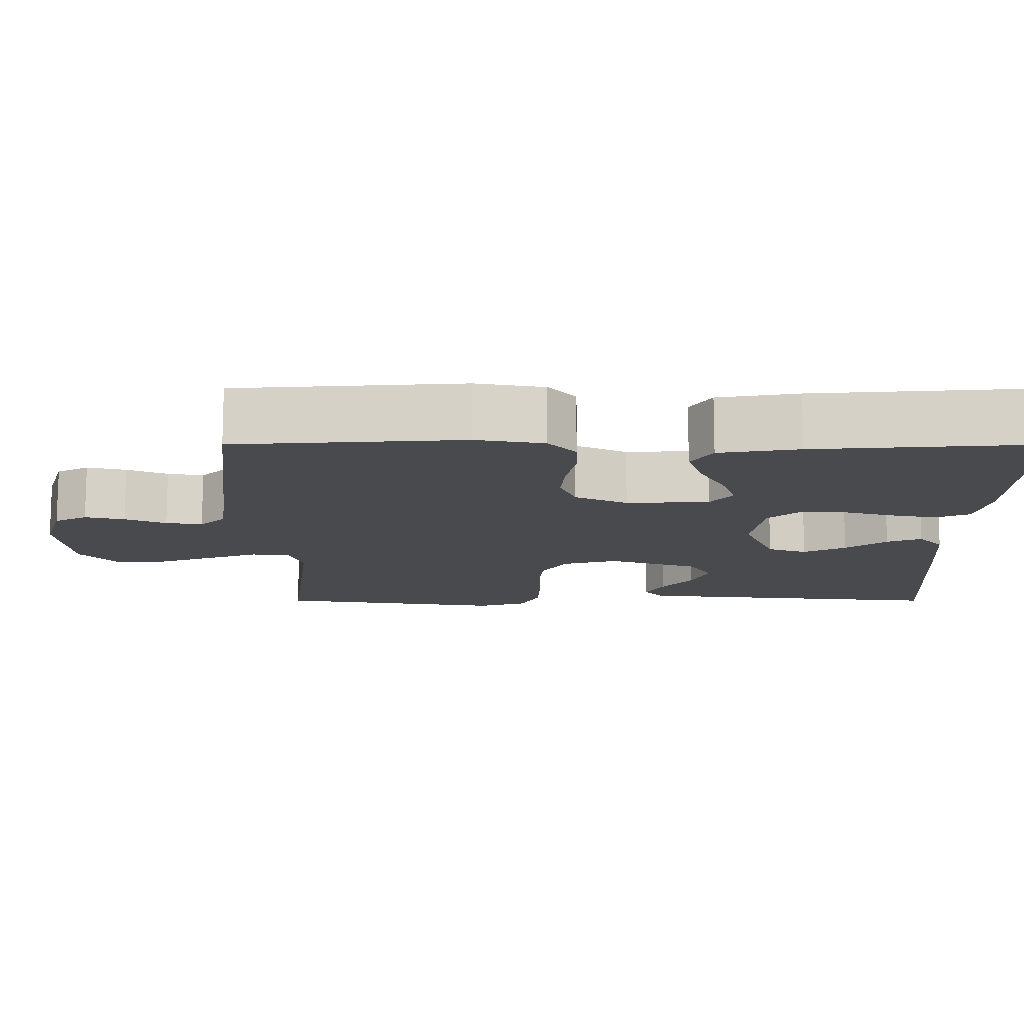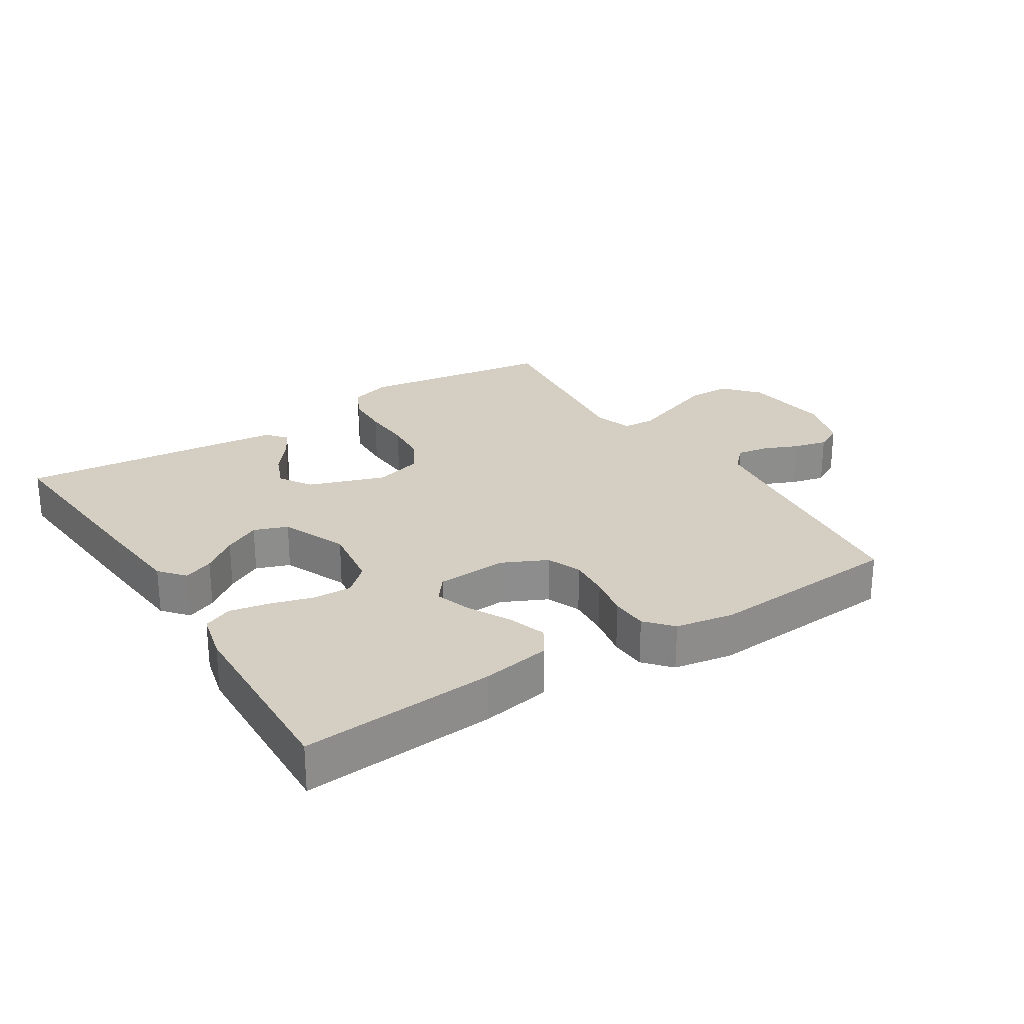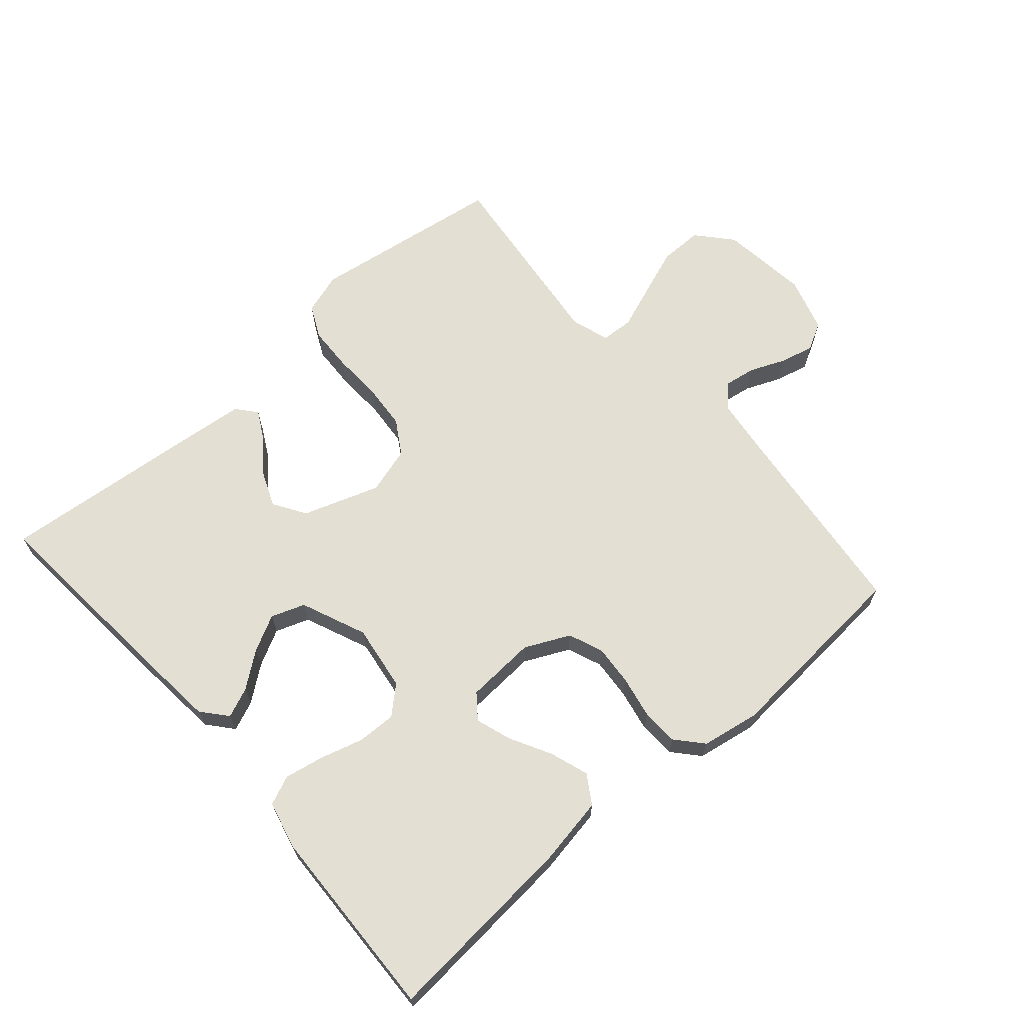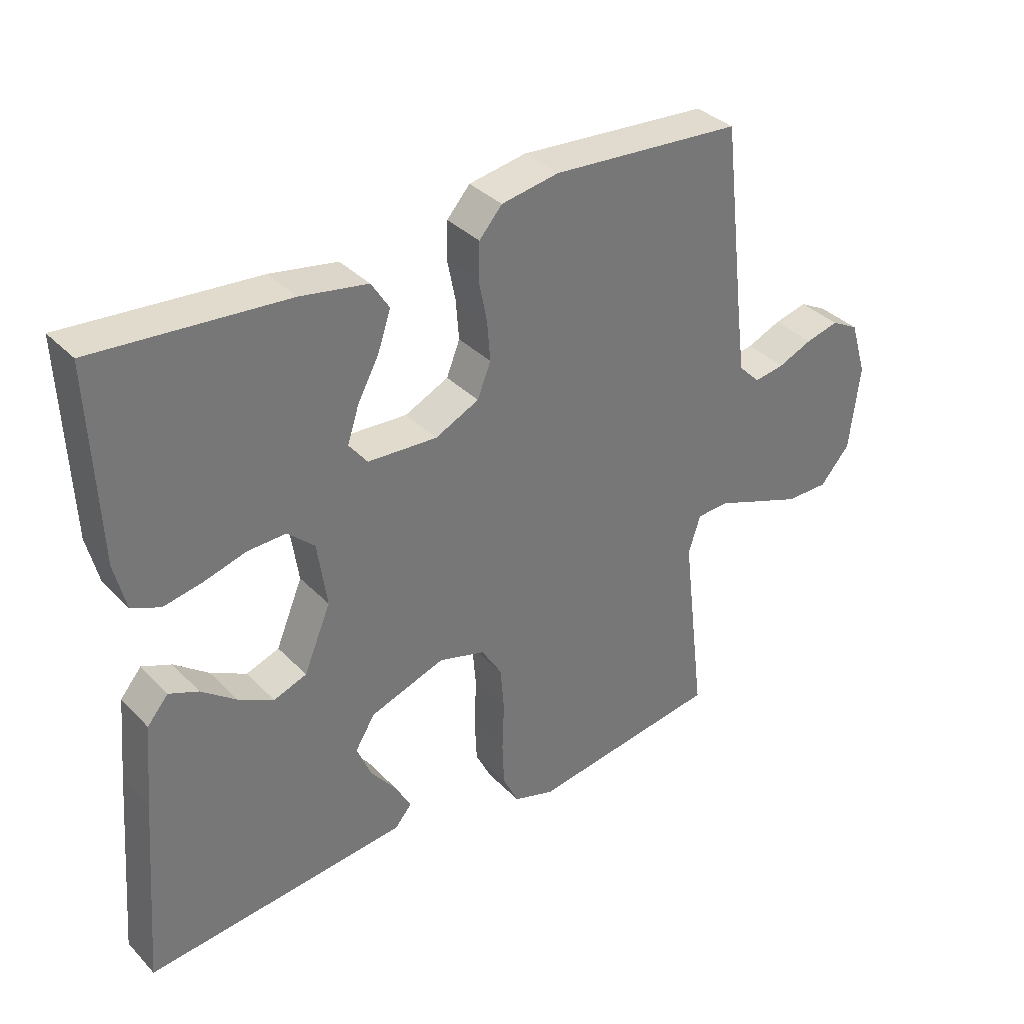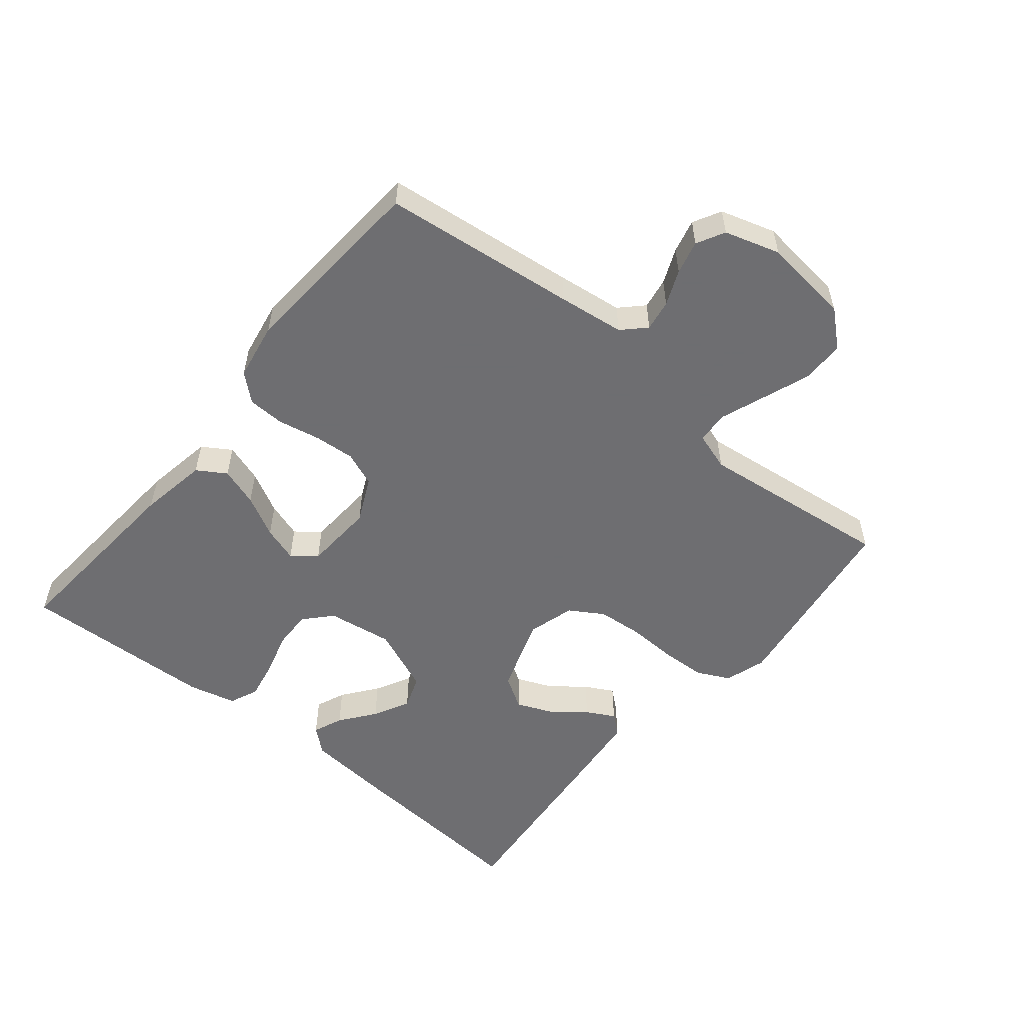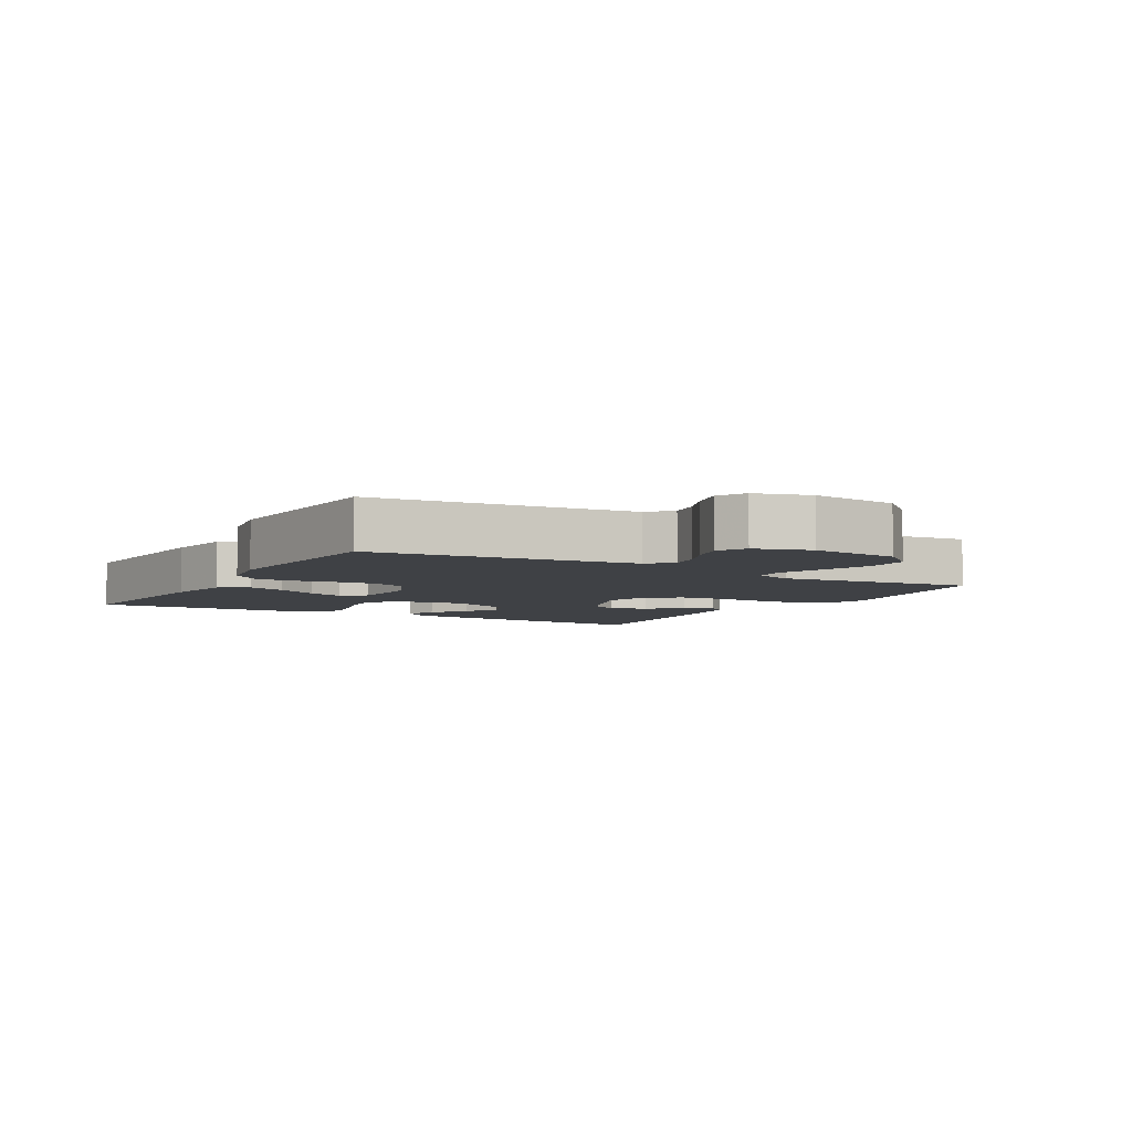
<metadata>
{"format":"obj","ext":"obj","renderer":"f3d","projection":"perspective","resolution":1024,"background":"white","views":[{"elev":77.0,"azim":-180.0,"up":"+Z"},{"elev":25.8,"azim":-32.6,"up":"+Y"},{"elev":66.6,"azim":-41.3,"up":"+Y"},{"elev":35.2,"azim":-37.1,"up":"+Z"},{"elev":-54.4,"azim":50.5,"up":"+Y"},{"elev":-5.5,"azim":60.0,"up":"+Y"}]}
</metadata>
<code>
v -0.5 0.07 0.5
v -0.2 0.07 0.477
v -0.094 0.07 0.459
v -0.066 0.07 0.415
v -0.086 0.07 0.355
v -0.12 0.07 0.291
v -0.138 0.07 0.236
v -0.109 0.07 0.199
v 0 0.07 0.193
v 0.069 0.07 0.226
v 0.09 0.07 0.279
v 0.085 0.07 0.342
v 0.072 0.07 0.407
v 0.074 0.07 0.464
v 0.11 0.07 0.505
v 0.2 0.07 0.521
v 0.5 0.07 0.5
v 0.535 0.07 0.2
v 0.548 0.07 0.098
v 0.582 0.07 0.064
v 0.63 0.07 0.072
v 0.684 0.07 0.095
v 0.736 0.07 0.108
v 0.779 0.07 0.085
v 0.805 0.07 0
v 0.789 0.07 -0.136
v 0.742 0.07 -0.19
v 0.675 0.07 -0.19
v 0.601 0.07 -0.163
v 0.533 0.07 -0.138
v 0.483 0.07 -0.141
v 0.464 0.07 -0.2
v 0.5 0.07 -0.5
v 0.2 0.07 -0.545
v 0.136 0.07 -0.525
v 0.111 0.07 -0.474
v 0.108 0.07 -0.405
v 0.111 0.07 -0.328
v 0.105 0.07 -0.258
v 0.073 0.07 -0.206
v 0 0.07 -0.185
v -0.118 0.07 -0.226
v -0.149 0.07 -0.276
v -0.126 0.07 -0.331
v -0.085 0.07 -0.383
v -0.061 0.07 -0.427
v -0.087 0.07 -0.458
v -0.2 0.07 -0.47
v -0.5 0.07 -0.5
v -0.476 0.07 -0.2
v -0.464 0.07 -0.07
v -0.431 0.07 -0.031
v -0.385 0.07 -0.05
v -0.331 0.07 -0.091
v -0.275 0.07 -0.12
v -0.223 0.07 -0.101
v -0.181 0.07 0
v -0.196 0.07 0.102
v -0.238 0.07 0.14
v -0.298 0.07 0.138
v -0.364 0.07 0.119
v -0.425 0.07 0.107
v -0.47 0.07 0.126
v -0.488 0.07 0.2
v -0.5 0 0.5
v -0.2 0 0.477
v -0.094 0 0.459
v -0.066 0 0.415
v -0.086 0 0.355
v -0.12 0 0.291
v -0.138 0 0.236
v -0.109 0 0.199
v 0 0 0.193
v 0.069 0 0.226
v 0.09 0 0.279
v 0.085 0 0.342
v 0.072 0 0.407
v 0.074 0 0.464
v 0.11 0 0.505
v 0.2 0 0.521
v 0.5 0 0.5
v 0.535 0 0.2
v 0.548 0 0.098
v 0.582 0 0.064
v 0.63 0 0.072
v 0.684 0 0.095
v 0.736 0 0.108
v 0.779 0 0.085
v 0.805 0 0
v 0.789 0 -0.136
v 0.742 0 -0.19
v 0.675 0 -0.19
v 0.601 0 -0.163
v 0.533 0 -0.138
v 0.483 0 -0.141
v 0.464 0 -0.2
v 0.5 0 -0.5
v 0.2 0 -0.545
v 0.136 0 -0.525
v 0.111 0 -0.474
v 0.108 0 -0.405
v 0.111 0 -0.328
v 0.105 0 -0.258
v 0.073 0 -0.206
v 0 0 -0.185
v -0.118 0 -0.226
v -0.149 0 -0.276
v -0.126 0 -0.331
v -0.085 0 -0.383
v -0.061 0 -0.427
v -0.087 0 -0.458
v -0.2 0 -0.47
v -0.5 0 -0.5
v -0.476 0 -0.2
v -0.464 0 -0.07
v -0.431 0 -0.031
v -0.385 0 -0.05
v -0.331 0 -0.091
v -0.275 0 -0.12
v -0.223 0 -0.101
v -0.181 0 0
v -0.196 0 0.102
v -0.238 0 0.14
v -0.298 0 0.138
v -0.364 0 0.119
v -0.425 0 0.107
v -0.47 0 0.126
v -0.488 0 0.2
f 4 5 6
f 3 4 6
f 2 3 6
f 1 2 6
f 64 1 6
f 63 64 6
f 62 63 6
f 61 62 6
f 60 61 6
f 59 60 6 7
f 58 59 7 8
f 57 58 8 9
f 56 57 9 10
f 52 53 54
f 51 52 54
f 50 51 54
f 49 50 54
f 48 49 54
f 47 48 54
f 46 47 54
f 45 46 54
f 44 45 54
f 43 44 54 55
f 42 43 55 56
f 36 37 38
f 35 36 38
f 34 35 38
f 33 34 38
f 32 33 38
f 31 32 38 39
f 28 29 30
f 27 28 30
f 26 27 30
f 25 26 30
f 24 25 30
f 23 24 30
f 22 23 30
f 21 22 30
f 20 21 30 31
f 31 39 40
f 20 31 40
f 19 20 40
f 16 17 18
f 15 16 18
f 14 15 18
f 13 14 18
f 12 13 18
f 11 12 18 19
f 41 42 56 10
f 19 40 41
f 11 19 41
f 10 11 41
f 70 69 68
f 70 68 67
f 70 67 66
f 70 66 65
f 70 65 128
f 70 128 127
f 70 127 126
f 70 126 125
f 70 125 124
f 71 70 124 123
f 72 71 123 122
f 73 72 122 121
f 74 73 121 120
f 118 117 116
f 118 116 115
f 118 115 114
f 118 114 113
f 118 113 112
f 118 112 111
f 118 111 110
f 118 110 109
f 118 109 108
f 119 118 108 107
f 120 119 107 106
f 102 101 100
f 102 100 99
f 102 99 98
f 102 98 97
f 102 97 96
f 103 102 96 95
f 94 93 92
f 94 92 91
f 94 91 90
f 94 90 89
f 94 89 88
f 94 88 87
f 94 87 86
f 94 86 85
f 95 94 85 84
f 104 103 95
f 104 95 84
f 104 84 83
f 82 81 80
f 82 80 79
f 82 79 78
f 82 78 77
f 82 77 76
f 83 82 76 75
f 74 120 106 105
f 105 104 83
f 105 83 75
f 105 75 74
f 1 65 66 2
f 2 66 67 3
f 3 67 68 4
f 4 68 69 5
f 5 69 70 6
f 6 70 71 7
f 7 71 72 8
f 8 72 73 9
f 9 73 74 10
f 10 74 75 11
f 11 75 76 12
f 12 76 77 13
f 13 77 78 14
f 14 78 79 15
f 15 79 80 16
f 16 80 81 17
f 17 81 82 18
f 18 82 83 19
f 19 83 84 20
f 20 84 85 21
f 21 85 86 22
f 22 86 87 23
f 23 87 88 24
f 24 88 89 25
f 25 89 90 26
f 26 90 91 27
f 27 91 92 28
f 28 92 93 29
f 29 93 94 30
f 30 94 95 31
f 31 95 96 32
f 32 96 97 33
f 33 97 98 34
f 34 98 99 35
f 35 99 100 36
f 36 100 101 37
f 37 101 102 38
f 38 102 103 39
f 39 103 104 40
f 40 104 105 41
f 41 105 106 42
f 42 106 107 43
f 43 107 108 44
f 44 108 109 45
f 45 109 110 46
f 46 110 111 47
f 47 111 112 48
f 48 112 113 49
f 49 113 114 50
f 50 114 115 51
f 51 115 116 52
f 52 116 117 53
f 53 117 118 54
f 54 118 119 55
f 55 119 120 56
f 56 120 121 57
f 57 121 122 58
f 58 122 123 59
f 59 123 124 60
f 60 124 125 61
f 61 125 126 62
f 62 126 127 63
f 63 127 128 64
f 64 128 65 1

</code>
